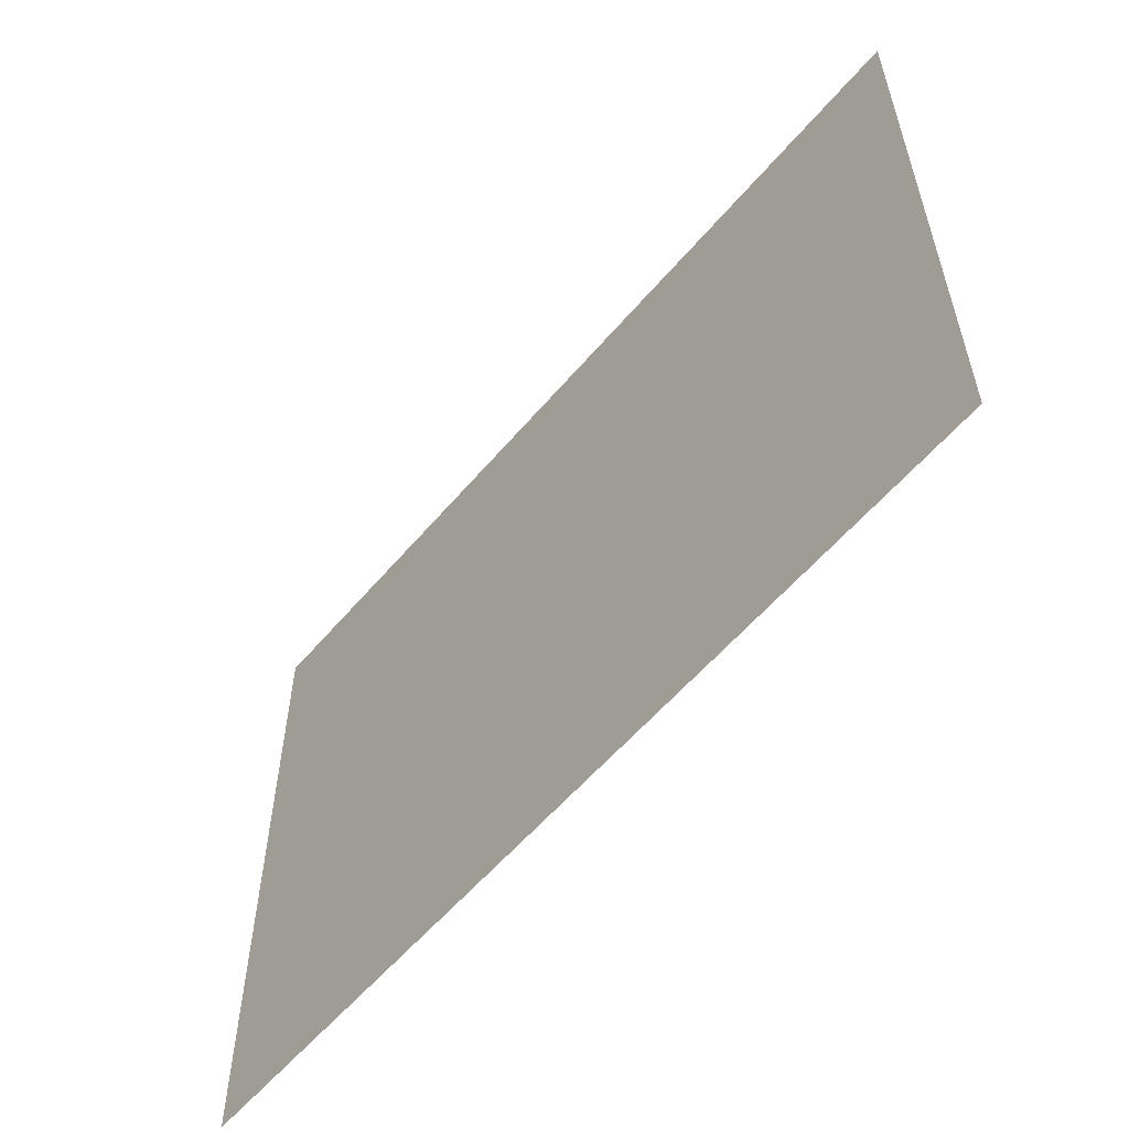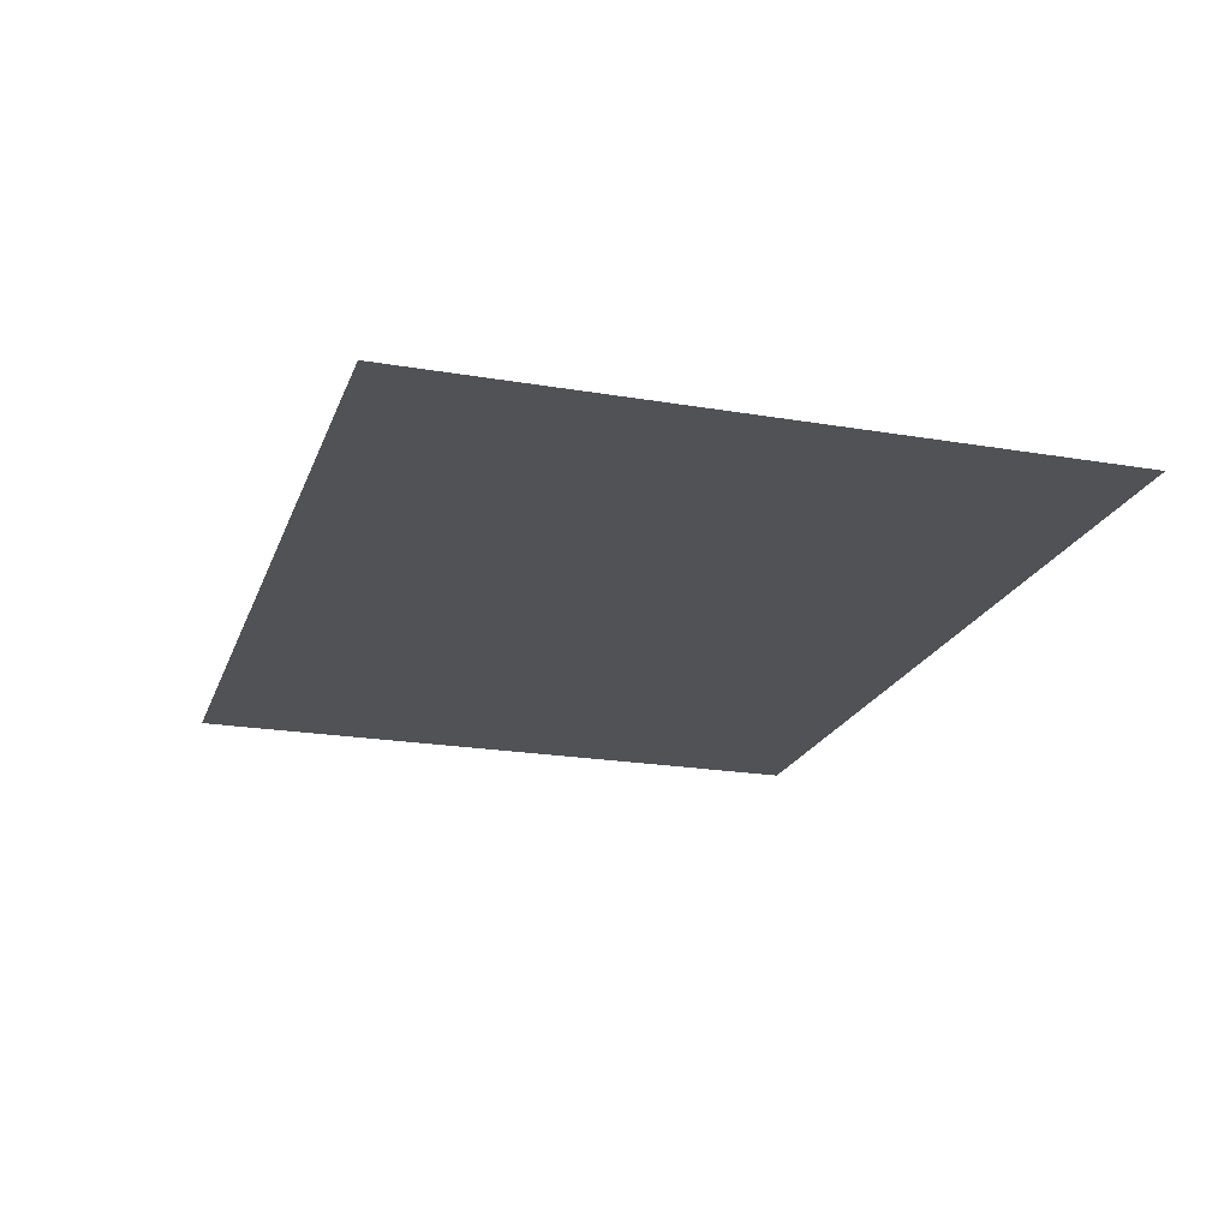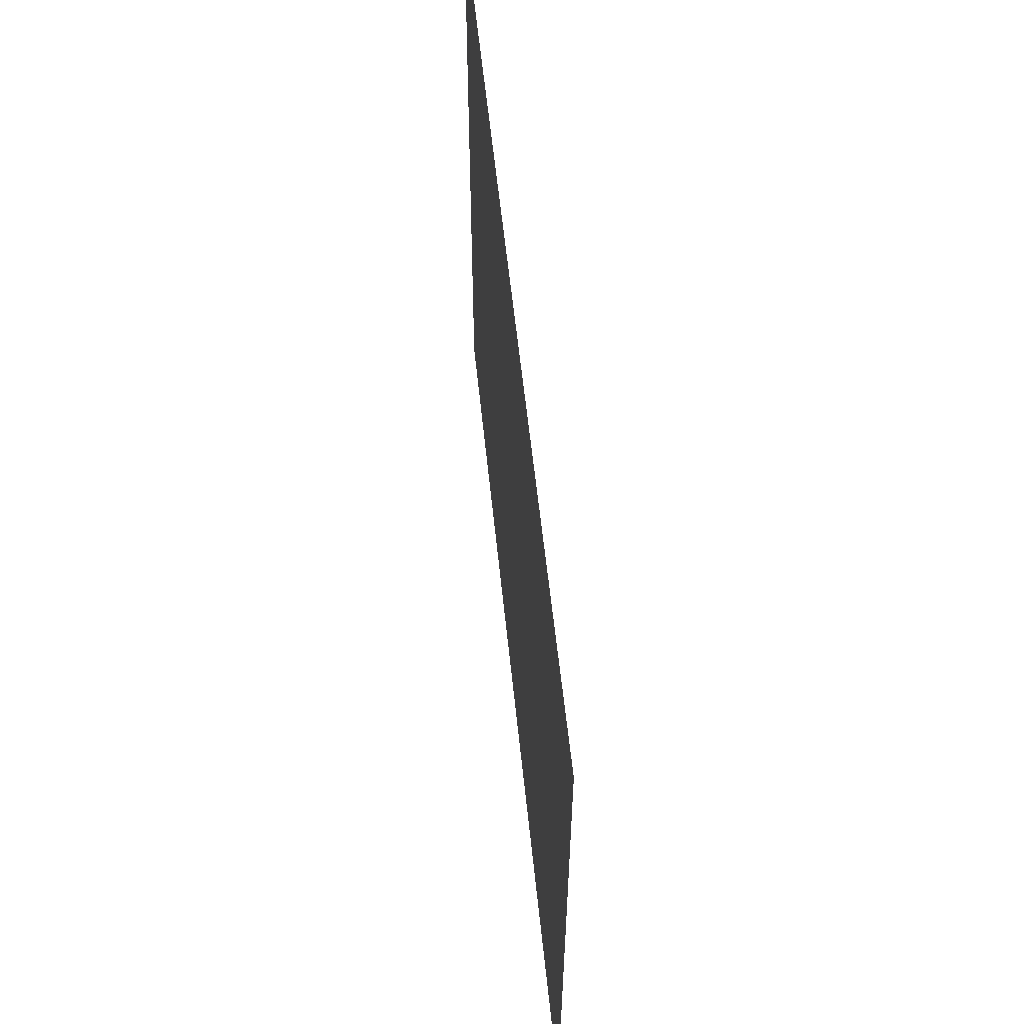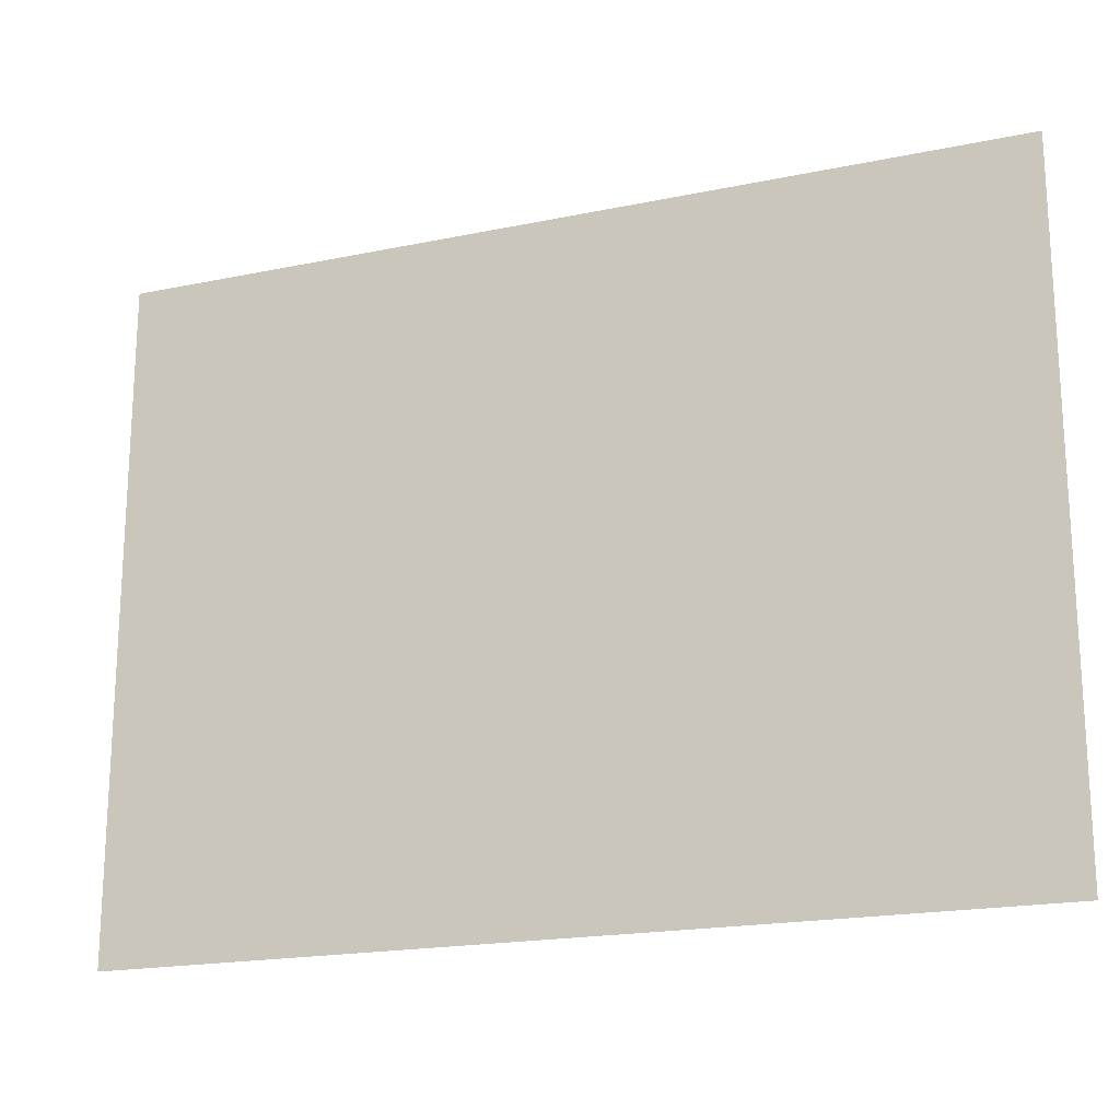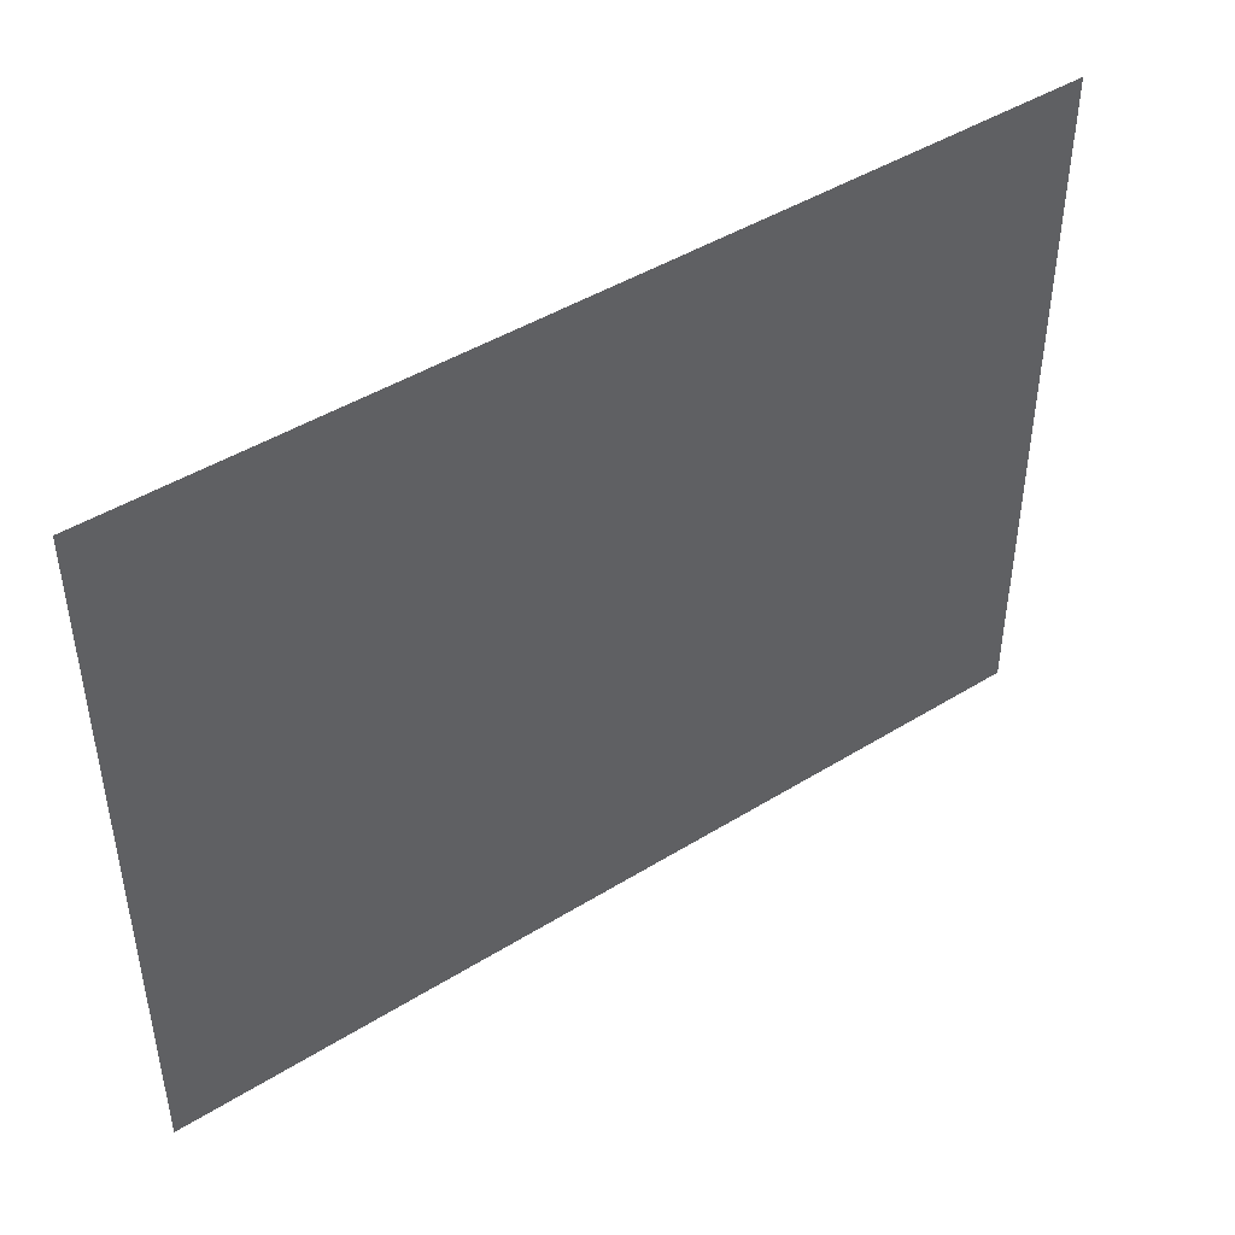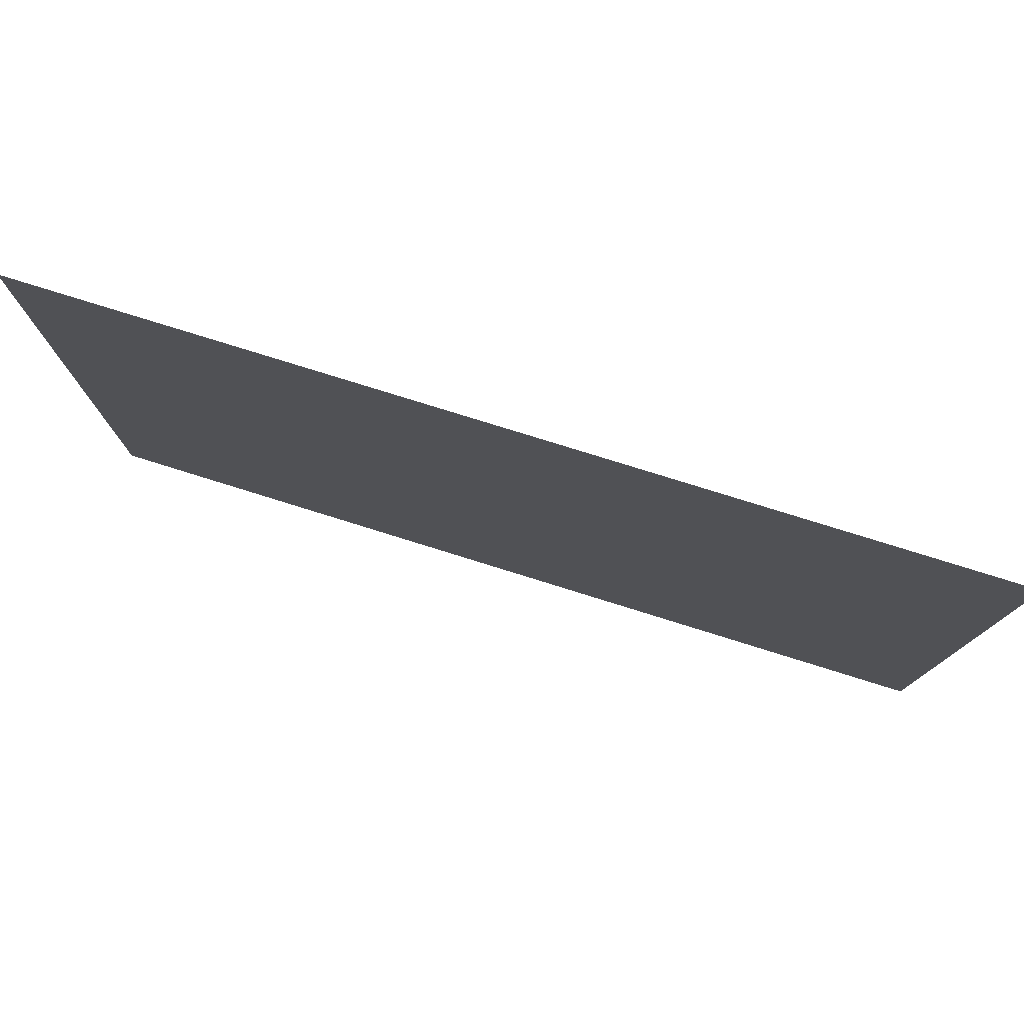
<metadata>
{"format":"obj","ext":"obj","renderer":"f3d","projection":"perspective","resolution":1024,"background":"white","views":[{"elev":-57.6,"azim":-129.8,"up":"+Y"},{"elev":-21.0,"azim":-107.0,"up":"+Z"},{"elev":57.4,"azim":-95.8,"up":"+Y"},{"elev":-19.1,"azim":-158.5,"up":"+Y"},{"elev":45.0,"azim":144.3,"up":"+Y"},{"elev":78.5,"azim":-162.7,"up":"+Y"}]}
</metadata>
<code>
g [eyeL] eye
v 0.18 -0.135 0
v 0.18 0.135 0
v -0.18 0.135 0
v -0.18 -0.135 0
g [eyeL] eye_0
f 1 4 2
f 2 4 3

</code>
